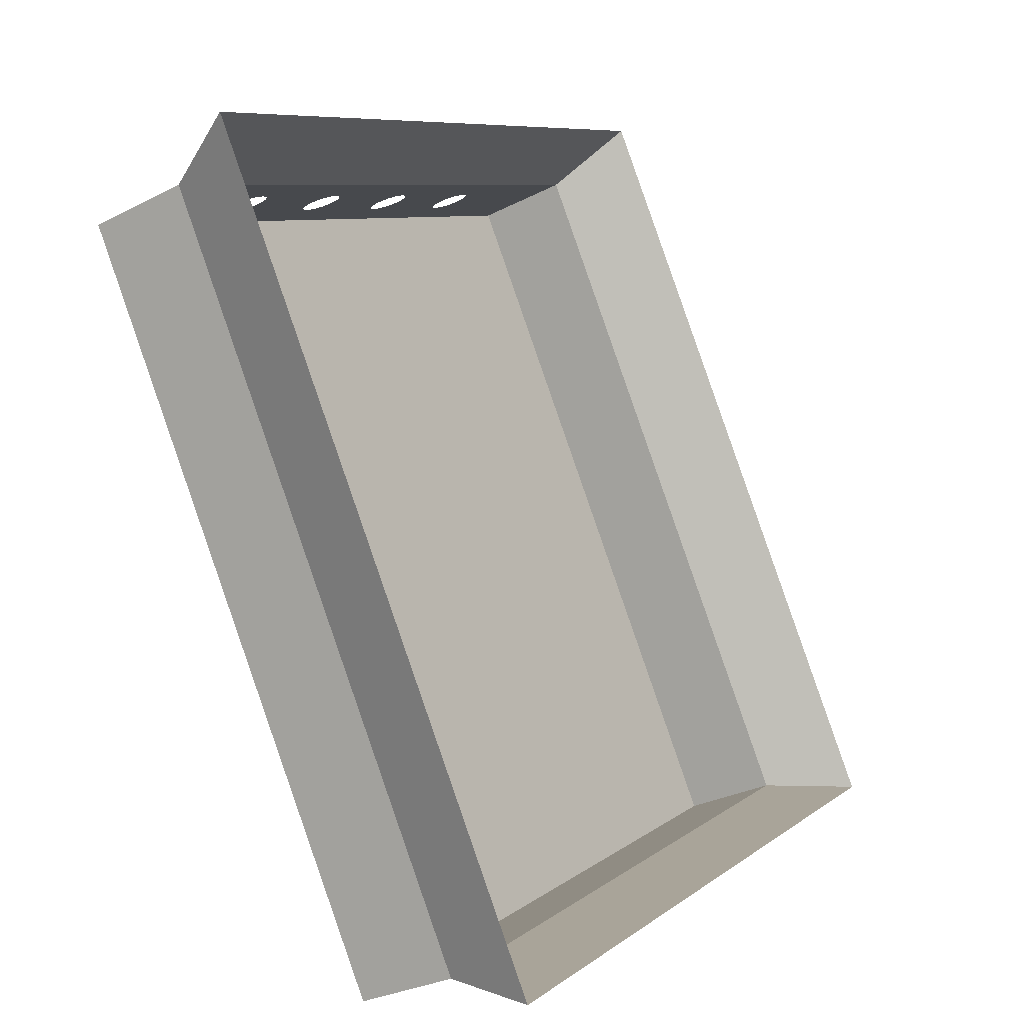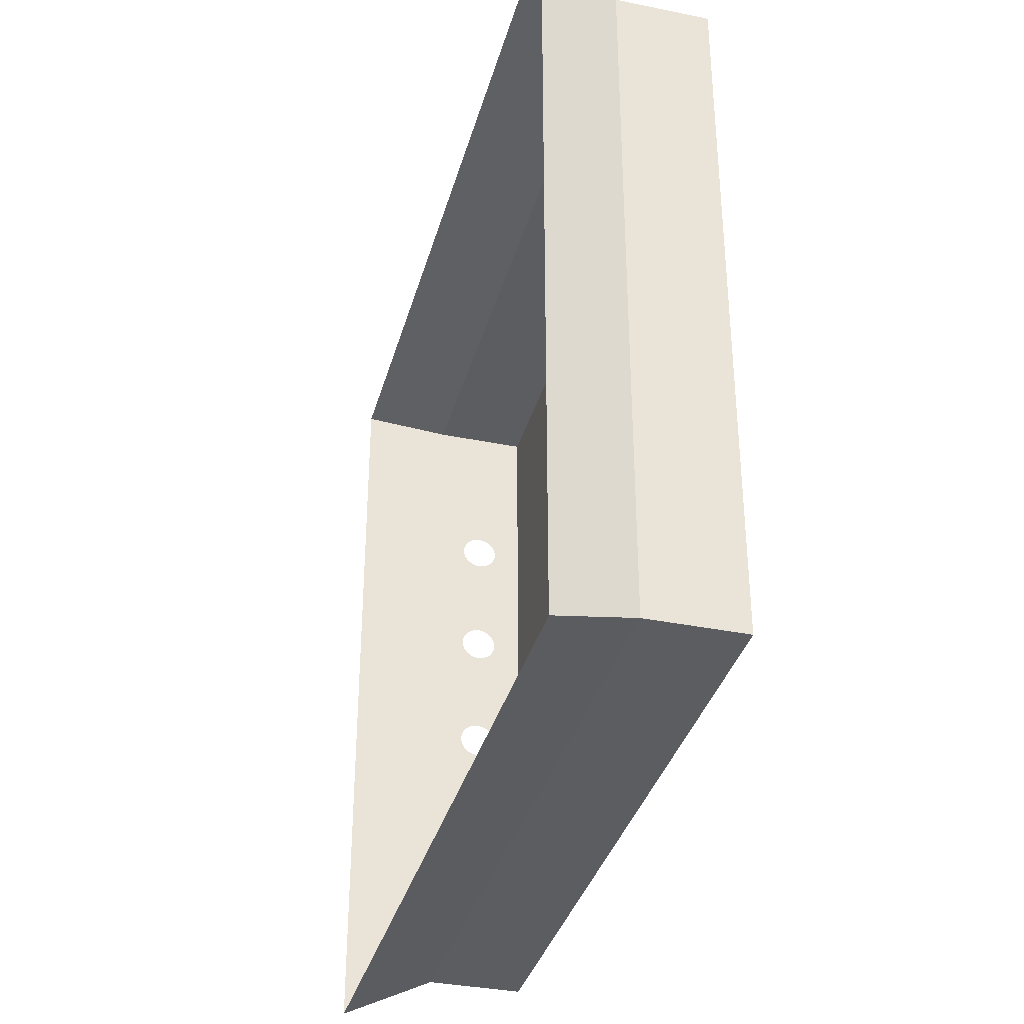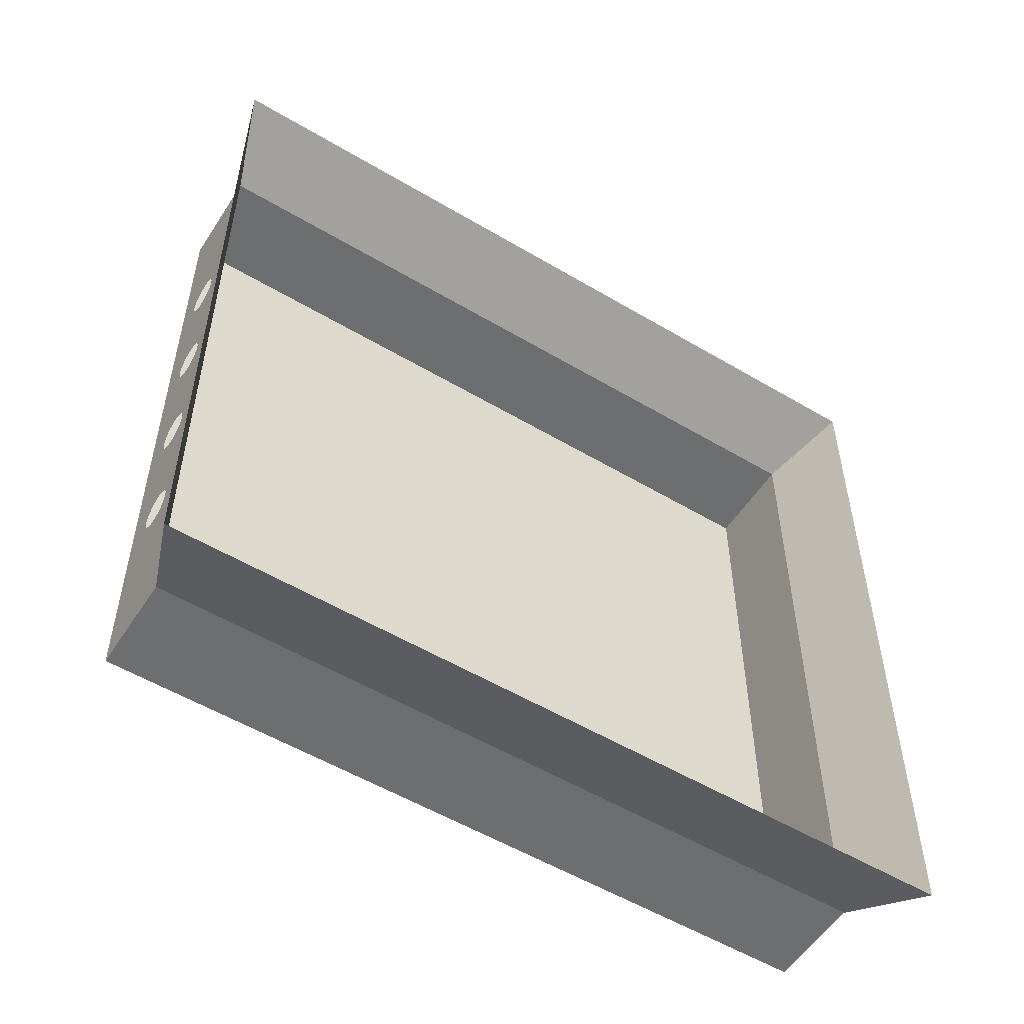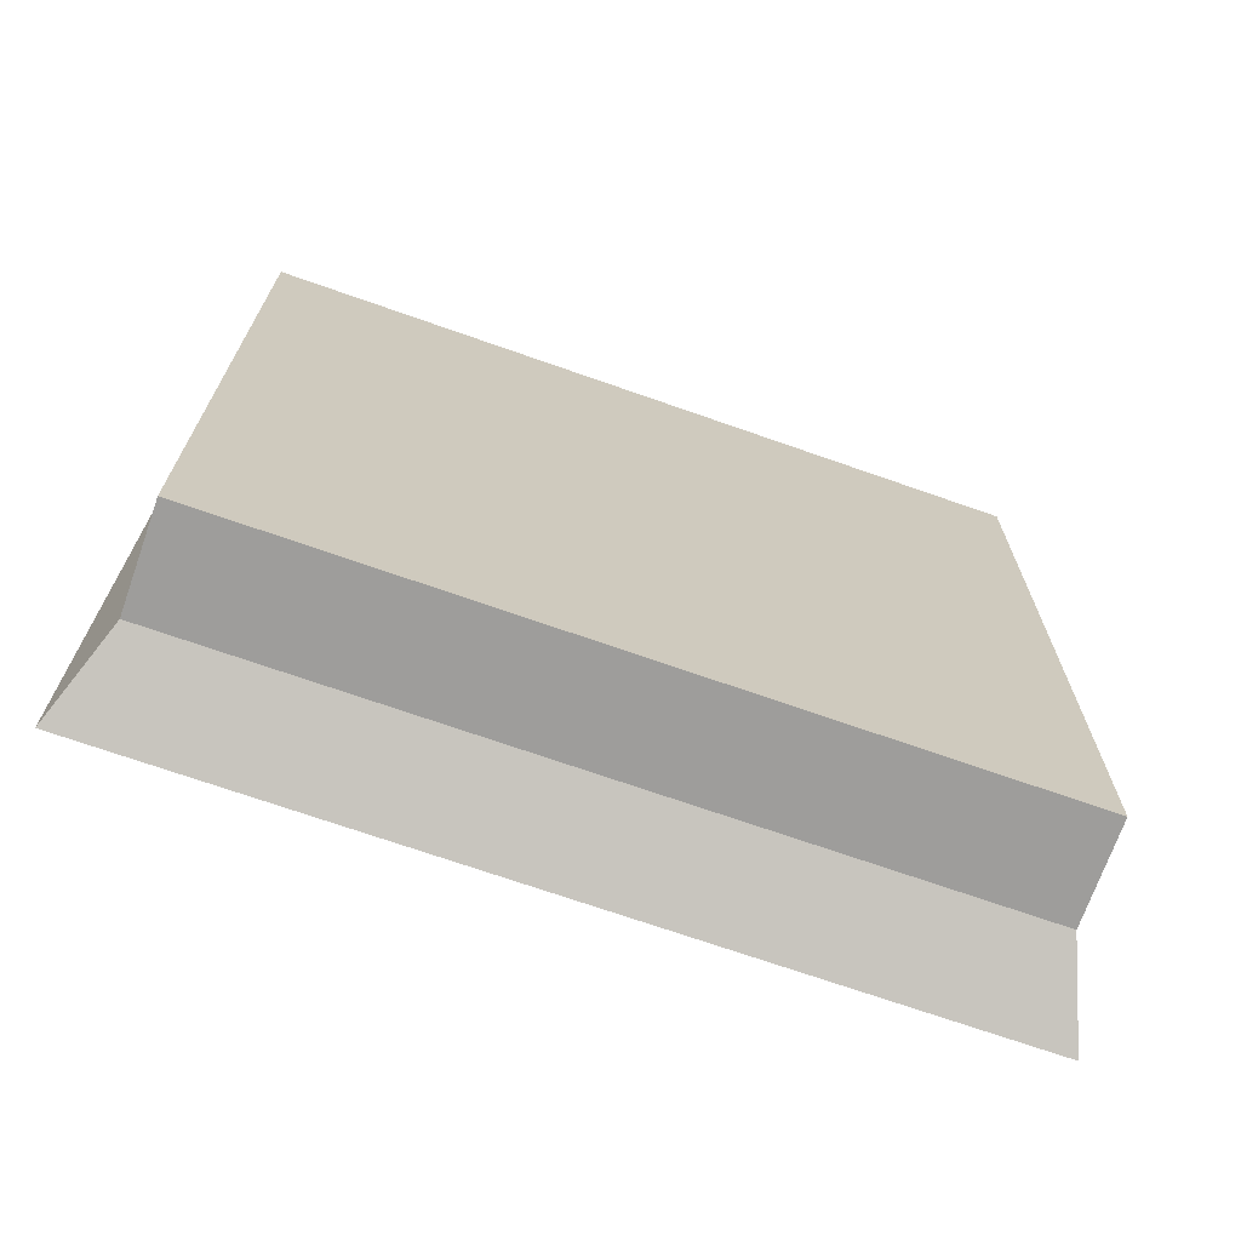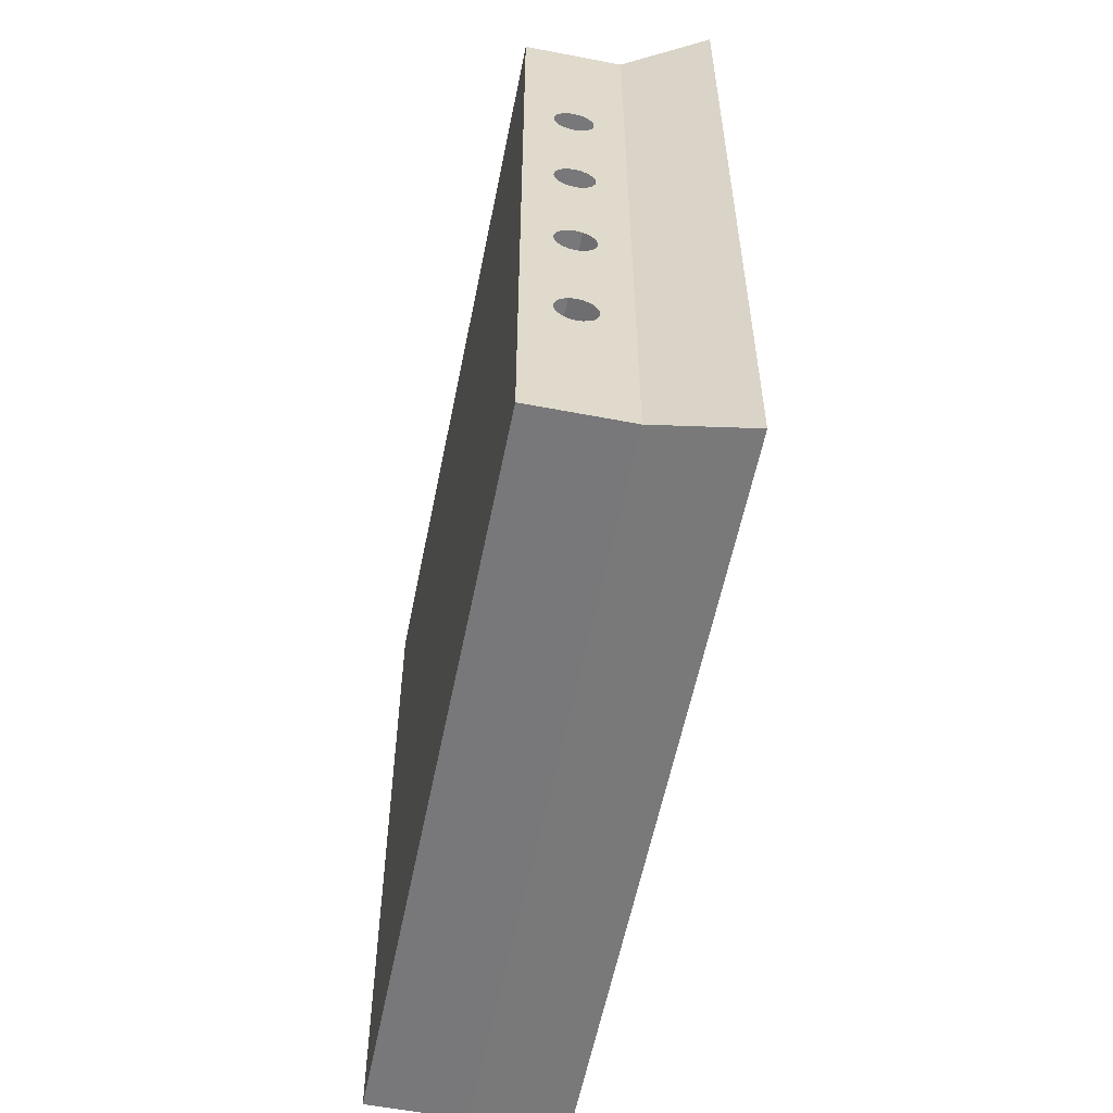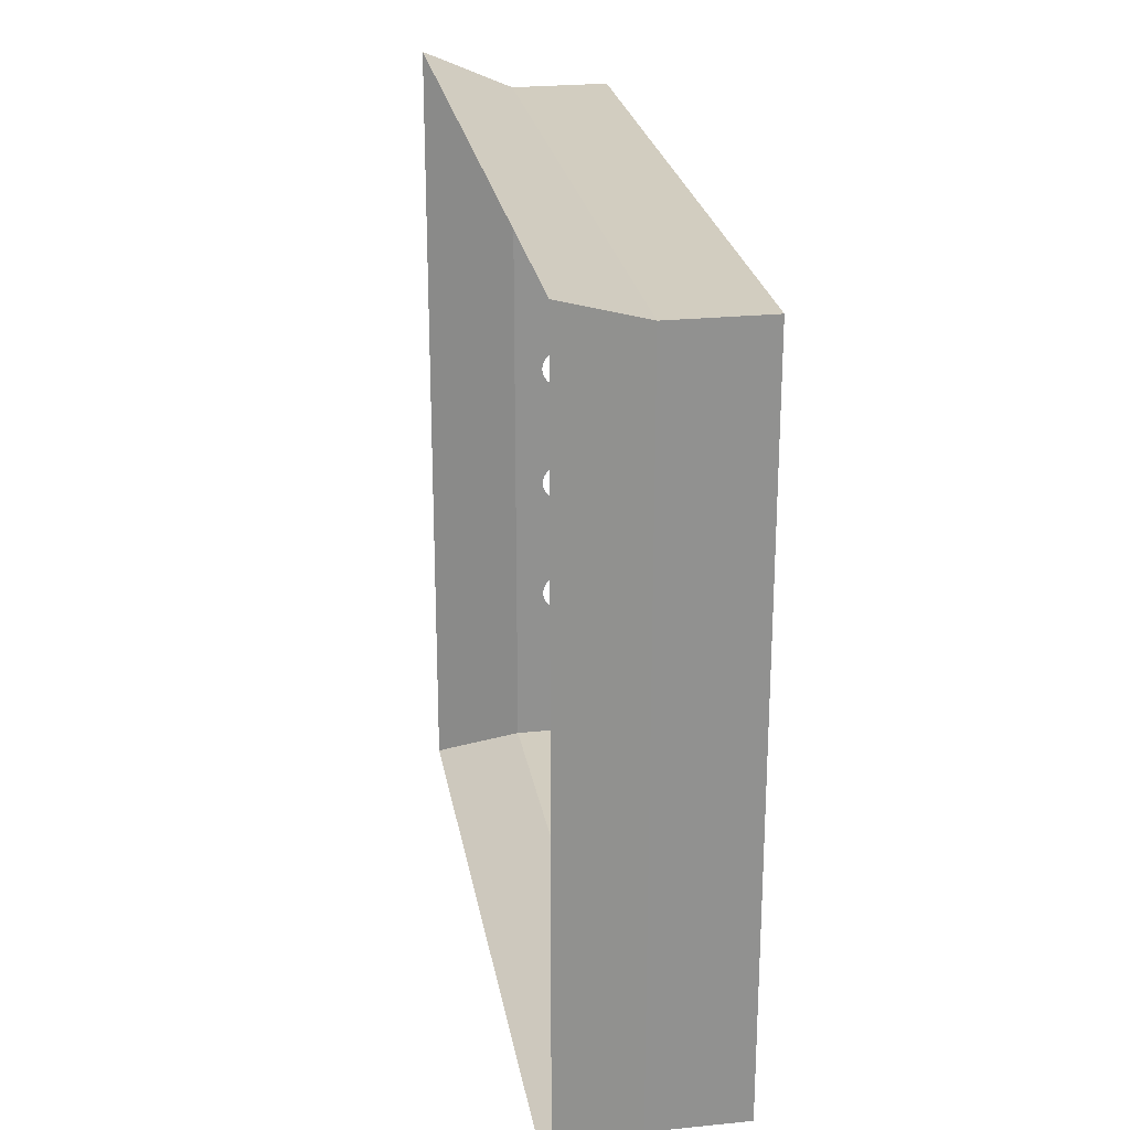
<metadata>
{"format":"obj","ext":"obj","renderer":"f3d","projection":"perspective","resolution":1024,"background":"white","views":[{"elev":8.1,"azim":28.0,"up":"+Z"},{"elev":-35.7,"azim":143.2,"up":"+Y"},{"elev":-54.3,"azim":35.9,"up":"+Y"},{"elev":-70.5,"azim":-131.2,"up":"+Y"},{"elev":-57.6,"azim":-33.1,"up":"+Y"},{"elev":24.4,"azim":148.7,"up":"+Y"}]}
</metadata>
<code>
o #ID69
v 0.2733 0.3449 0.4458
v 0.203 -0.243 0.444
v 0.2733 -0.2675 0.4458
v 0.203 0.3204 0.444
v 0.203 0.3204 0.444
v 0.2733 0.3449 0.4458
v 0.203 -0.243 0.444
v 0.2733 -0.2675 0.4458
v 0.2733 0.3449 0.4458
v -0.006261 0.3204 0.9672
v 0.203 0.3204 0.444
v 0.04589 0.3449 1.014
v 0.04589 0.3449 1.014
v 0.2733 0.3449 0.4458
v -0.006261 0.3204 0.9672
v 0.203 0.3204 0.444
v 0.203 0.3204 0.444
v 0.1342 -0.243 0.4165
v 0.203 -0.243 0.444
v 0.1342 0.3204 0.4165
v 0.1342 0.3204 0.4165
v 0.203 0.3204 0.444
v 0.1342 -0.243 0.4165
v 0.203 -0.243 0.444
v 0.04589 -0.2675 1.014
v 0.203 -0.243 0.444
v -0.006261 -0.243 0.9672
v 0.2733 -0.2675 0.4458
v 0.2733 -0.2675 0.4458
v 0.04589 -0.2675 1.014
v 0.203 -0.243 0.444
v -0.006261 -0.243 0.9672
v -0.006261 -0.243 0.9672
v 0.04589 0.3449 1.014
v 0.04589 -0.2675 1.014
v -0.006261 0.3204 0.9672
v -0.006261 0.3204 0.9672
v -0.006261 -0.243 0.9672
v 0.04589 0.3449 1.014
v 0.04589 -0.2675 1.014
v 0.203 0.3204 0.444
v -0.07505 0.3204 0.9396
v 0.1342 0.3204 0.4165
v -0.006261 0.3204 0.9672
v -0.006261 0.3204 0.9672
v 0.203 0.3204 0.444
v -0.07505 0.3204 0.9396
v 0.1342 0.3204 0.4165
v 0.1342 -0.243 0.4165
v -0.07505 0.3204 0.9396
v -0.07505 -0.243 0.9396
v 0.1342 0.3204 0.4165
v 0.1342 0.3204 0.4165
v 0.1342 -0.243 0.4165
v -0.07505 0.3204 0.9396
v -0.07505 -0.243 0.9396
v -0.006261 -0.243 0.9672
v 0.1342 -0.243 0.4165
v -0.07505 -0.243 0.9396
v 0.203 -0.243 0.444
v 0.203 -0.243 0.444
v -0.006261 -0.243 0.9672
v 0.1342 -0.243 0.4165
v -0.07505 -0.243 0.9396
v -0.07505 -0.243 0.9396
v -0.05424 -0.1152 0.948
v -0.006261 -0.243 0.9672
v -0.05471 -0.1113 0.9478
v -0.07505 0.3204 0.9396
v -0.05286 -0.1187 0.9485
v -0.05068 -0.1218 0.9494
v -0.04783 -0.1242 0.9505
v -0.04451 -0.1256 0.9519
v -0.04095 -0.1262 0.9533
v -0.05424 -0.1075 0.948
v -0.05286 -0.1039 0.9485
v -0.05068 -0.1009 0.9494
v -0.05471 -0.01131 0.9478
v -0.04783 -0.0985 0.9505
v -0.04451 -0.09702 0.9519
v -0.05424 -0.01514 0.948
v -0.04095 -0.09652 0.9533
v -0.05286 -0.01872 0.9485
v -0.05068 -0.02179 0.9494
v -0.04783 -0.02414 0.9505
v -0.04451 -0.02562 0.9519
v -0.04095 -0.02613 0.9533
v -0.05424 -0.007472 0.948
v -0.05286 -0.003898 0.9485
v -0.05068 -0.000829 0.9494
v -0.04783 0.001526 0.9505
v -0.05471 0.08872 0.9478
v -0.04451 0.003006 0.9519
v -0.05424 0.08488 0.948
v -0.04095 0.003511 0.9533
v -0.05286 0.08131 0.9485
v -0.05068 0.07824 0.9494
v -0.04783 0.07588 0.9505
v -0.04451 0.0744 0.9519
v -0.04095 0.0739 0.9533
v -0.05424 0.09255 0.948
v -0.05286 0.09613 0.9485
v -0.05068 0.0992 0.9494
v -0.04783 0.1016 0.9505
v -0.04451 0.103 0.9519
v -0.05424 0.1849 0.948
v -0.04095 0.1035 0.9533
v -0.05286 0.1813 0.9485
v -0.05068 0.1783 0.9494
v -0.04783 0.1759 0.9505
v -0.04451 0.1744 0.9519
v -0.04095 0.1739 0.9533
v -0.05471 0.1887 0.9478
v -0.05424 0.1926 0.948
v -0.05286 0.1962 0.9485
v -0.05068 0.1992 0.9494
v -0.04783 0.2016 0.9505
v -0.04451 0.2031 0.9519
v -0.04095 0.2036 0.9533
v -0.02719 -0.1113 0.9588
v -0.006261 0.3204 0.9672
v -0.02766 -0.1152 0.9586
v -0.02903 -0.1187 0.958
v -0.03122 -0.1218 0.9572
v -0.03407 -0.1242 0.956
v -0.03739 -0.1256 0.9547
v -0.02766 -0.1075 0.9586
v -0.02903 -0.1039 0.958
v -0.03122 -0.1009 0.9572
v -0.02719 -0.01131 0.9588
v -0.03407 -0.0985 0.956
v -0.03739 -0.09702 0.9547
v -0.02766 -0.01514 0.9586
v -0.02903 -0.01872 0.958
v -0.03122 -0.02179 0.9572
v -0.03407 -0.02414 0.956
v -0.03739 -0.02562 0.9547
v -0.02766 -0.007472 0.9586
v -0.02903 -0.003898 0.958
v -0.03122 -0.000829 0.9572
v -0.03407 0.001526 0.956
v -0.02719 0.08872 0.9588
v -0.03739 0.003006 0.9547
v -0.02766 0.08488 0.9586
v -0.02903 0.08131 0.958
v -0.03122 0.07824 0.9572
v -0.03407 0.07588 0.956
v -0.03739 0.0744 0.9547
v -0.02766 0.09255 0.9586
v -0.02903 0.09613 0.958
v -0.03122 0.0992 0.9572
v -0.03407 0.1016 0.956
v -0.03739 0.103 0.9547
v -0.02766 0.1849 0.9586
v -0.02903 0.1813 0.958
v -0.03122 0.1783 0.9572
v -0.03407 0.1759 0.956
v -0.03739 0.1744 0.9547
v -0.02719 0.1887 0.9588
v -0.02766 0.1926 0.9586
v -0.02903 0.1962 0.958
v -0.03122 0.1992 0.9572
v -0.03407 0.2016 0.956
v -0.03739 0.2031 0.9547
v -0.07505 0.3204 0.9396
v -0.04095 0.2036 0.9533
v -0.006261 0.3204 0.9672
v -0.03739 0.2031 0.9547
v -0.03407 0.2016 0.956
v -0.03122 0.1992 0.9572
v -0.02903 0.1962 0.958
v -0.02766 0.1926 0.9586
v -0.02719 0.1887 0.9588
v -0.02766 0.1849 0.9586
v -0.04095 0.1739 0.9533
v -0.04095 0.1035 0.9533
v -0.03739 0.1744 0.9547
v -0.03407 0.1759 0.956
v -0.03122 0.1783 0.9572
v -0.02903 0.1813 0.958
v -0.03739 0.103 0.9547
v -0.03407 0.1016 0.956
v -0.03122 0.0992 0.9572
v -0.02903 0.09613 0.958
v -0.02766 0.09255 0.9586
v -0.02719 0.08872 0.9588
v -0.04095 0.0739 0.9533
v -0.04095 0.003511 0.9533
v -0.03739 0.0744 0.9547
v -0.03407 0.07588 0.956
v -0.03122 0.07824 0.9572
v -0.02903 0.08131 0.958
v -0.02766 0.08488 0.9586
v -0.03739 0.003006 0.9547
v -0.03407 0.001526 0.956
v -0.03122 -0.000829 0.9572
v -0.02903 -0.003898 0.958
v -0.02766 -0.007472 0.9586
v -0.02719 -0.01131 0.9588
v -0.04095 -0.02613 0.9533
v -0.04095 -0.09652 0.9533
v -0.03739 -0.02562 0.9547
v -0.03407 -0.02414 0.956
v -0.03122 -0.02179 0.9572
v -0.02903 -0.01872 0.958
v -0.02766 -0.01514 0.9586
v -0.03739 -0.09702 0.9547
v -0.03407 -0.0985 0.956
v -0.03122 -0.1009 0.9572
v -0.02903 -0.1039 0.958
v -0.02766 -0.1075 0.9586
v -0.02719 -0.1113 0.9588
v -0.04095 -0.1262 0.9533
v -0.006261 -0.243 0.9672
v -0.03739 -0.1256 0.9547
v -0.03407 -0.1242 0.956
v -0.03122 -0.1218 0.9572
v -0.02903 -0.1187 0.958
v -0.02766 -0.1152 0.9586
v -0.04451 0.2031 0.9519
v -0.04783 0.2016 0.9505
v -0.05068 0.1992 0.9494
v -0.05286 0.1962 0.9485
v -0.05424 0.1926 0.948
v -0.05471 0.1887 0.9478
v -0.05424 0.1849 0.948
v -0.04451 0.1744 0.9519
v -0.04783 0.1759 0.9505
v -0.05068 0.1783 0.9494
v -0.05286 0.1813 0.9485
v -0.04451 0.103 0.9519
v -0.04783 0.1016 0.9505
v -0.05068 0.0992 0.9494
v -0.05286 0.09613 0.9485
v -0.05424 0.09255 0.948
v -0.05471 0.08872 0.9478
v -0.04451 0.0744 0.9519
v -0.04783 0.07588 0.9505
v -0.05068 0.07824 0.9494
v -0.05286 0.08131 0.9485
v -0.05424 0.08488 0.948
v -0.04451 0.003006 0.9519
v -0.04783 0.001526 0.9505
v -0.05068 -0.000829 0.9494
v -0.05286 -0.003898 0.9485
v -0.05424 -0.007472 0.948
v -0.05471 -0.01131 0.9478
v -0.04451 -0.02562 0.9519
v -0.04783 -0.02414 0.9505
v -0.05068 -0.02179 0.9494
v -0.05286 -0.01872 0.9485
v -0.05424 -0.01514 0.948
v -0.04451 -0.09702 0.9519
v -0.04783 -0.0985 0.9505
v -0.05068 -0.1009 0.9494
v -0.05286 -0.1039 0.9485
v -0.05424 -0.1075 0.948
v -0.05471 -0.1113 0.9478
v -0.04451 -0.1256 0.9519
v -0.04783 -0.1242 0.9505
v -0.05068 -0.1218 0.9494
v -0.05286 -0.1187 0.9485
v -0.05424 -0.1152 0.948
v -0.07505 -0.243 0.9396
f 1 2 3
f 2 1 4
f 5 6 7
f 8 7 6
f 9 10 11
f 10 9 12
f 13 14 15
f 16 15 14
f 17 18 19
f 18 17 20
f 21 22 23
f 24 23 22
f 25 26 27
f 26 25 28
f 29 30 31
f 32 31 30
f 33 34 35
f 34 33 36
f 37 38 39
f 40 39 38
f 41 42 43
f 42 41 44
f 45 46 47
f 48 47 46
f 49 50 51
f 50 49 52
f 53 54 55
f 56 55 54
f 57 58 59
f 58 57 60
f 61 62 63
f 64 63 62
f 65 66 67
f 66 65 68
f 68 65 69
f 67 66 70
f 67 70 71
f 67 71 72
f 67 72 73
f 67 73 74
f 68 69 75
f 75 69 76
f 76 69 77
f 77 69 78
f 77 78 79
f 79 78 80
f 80 78 81
f 80 81 82
f 82 81 83
f 82 83 84
f 82 84 85
f 82 85 86
f 82 86 87
f 78 69 88
f 88 69 89
f 89 69 90
f 90 69 91
f 91 69 92
f 91 92 93
f 93 92 94
f 93 94 95
f 95 94 96
f 95 96 97
f 95 97 98
f 95 98 99
f 95 99 100
f 92 69 101
f 101 69 102
f 102 69 103
f 103 69 104
f 104 69 105
f 105 69 106
f 105 106 107
f 107 106 108
f 107 108 109
f 107 109 110
f 107 110 111
f 107 111 112
f 106 69 113
f 113 69 114
f 114 69 115
f 115 69 116
f 116 69 117
f 117 69 118
f 118 69 119
f 67 120 121
f 120 67 122
f 122 67 123
f 123 67 124
f 124 67 125
f 125 67 126
f 126 67 74
f 121 120 127
f 121 127 128
f 121 128 129
f 121 129 130
f 130 129 131
f 130 131 132
f 130 132 133
f 133 132 82
f 133 82 134
f 134 82 135
f 135 82 136
f 136 82 137
f 137 82 87
f 121 130 138
f 121 138 139
f 121 139 140
f 121 140 141
f 121 141 142
f 142 141 143
f 142 143 144
f 144 143 95
f 144 95 145
f 145 95 146
f 146 95 147
f 147 95 148
f 148 95 100
f 121 142 149
f 121 149 150
f 121 150 151
f 121 151 152
f 121 152 153
f 121 153 154
f 154 153 107
f 154 107 155
f 155 107 156
f 156 107 157
f 157 107 158
f 158 107 112
f 121 154 159
f 121 159 160
f 121 160 161
f 121 161 162
f 121 162 163
f 121 163 164
f 121 164 119
f 121 119 69
f 165 166 167
f 166 168 167
f 168 169 167
f 169 170 167
f 170 171 167
f 171 172 167
f 172 173 167
f 173 174 167
f 175 176 177
f 177 176 178
f 178 176 179
f 179 176 180
f 180 176 174
f 176 181 174
f 174 181 167
f 181 182 167
f 182 183 167
f 183 184 167
f 184 185 167
f 185 186 167
f 187 188 189
f 189 188 190
f 190 188 191
f 191 188 192
f 192 188 193
f 188 194 193
f 193 194 186
f 194 195 186
f 186 195 167
f 195 196 167
f 196 197 167
f 197 198 167
f 198 199 167
f 200 201 202
f 202 201 203
f 203 201 204
f 204 201 205
f 205 201 206
f 201 207 206
f 206 207 199
f 207 208 199
f 208 209 199
f 199 209 167
f 209 210 167
f 210 211 167
f 211 212 167
f 213 214 215
f 215 214 216
f 216 214 217
f 217 214 218
f 218 214 219
f 219 214 212
f 167 212 214
f 166 165 220
f 220 165 221
f 221 165 222
f 222 165 223
f 223 165 224
f 224 165 225
f 225 165 226
f 175 227 176
f 227 228 176
f 228 229 176
f 229 230 176
f 230 226 176
f 176 226 231
f 226 165 231
f 231 165 232
f 232 165 233
f 233 165 234
f 234 165 235
f 235 165 236
f 187 237 188
f 237 238 188
f 238 239 188
f 239 240 188
f 240 241 188
f 188 241 242
f 241 236 242
f 242 236 243
f 236 165 243
f 243 165 244
f 244 165 245
f 245 165 246
f 246 165 247
f 200 248 201
f 248 249 201
f 249 250 201
f 250 251 201
f 251 252 201
f 201 252 253
f 252 247 253
f 253 247 254
f 254 247 255
f 247 165 255
f 255 165 256
f 256 165 257
f 257 165 258
f 213 259 214
f 259 260 214
f 260 261 214
f 261 262 214
f 262 263 214
f 165 264 258
f 258 264 263
f 214 263 264

</code>
